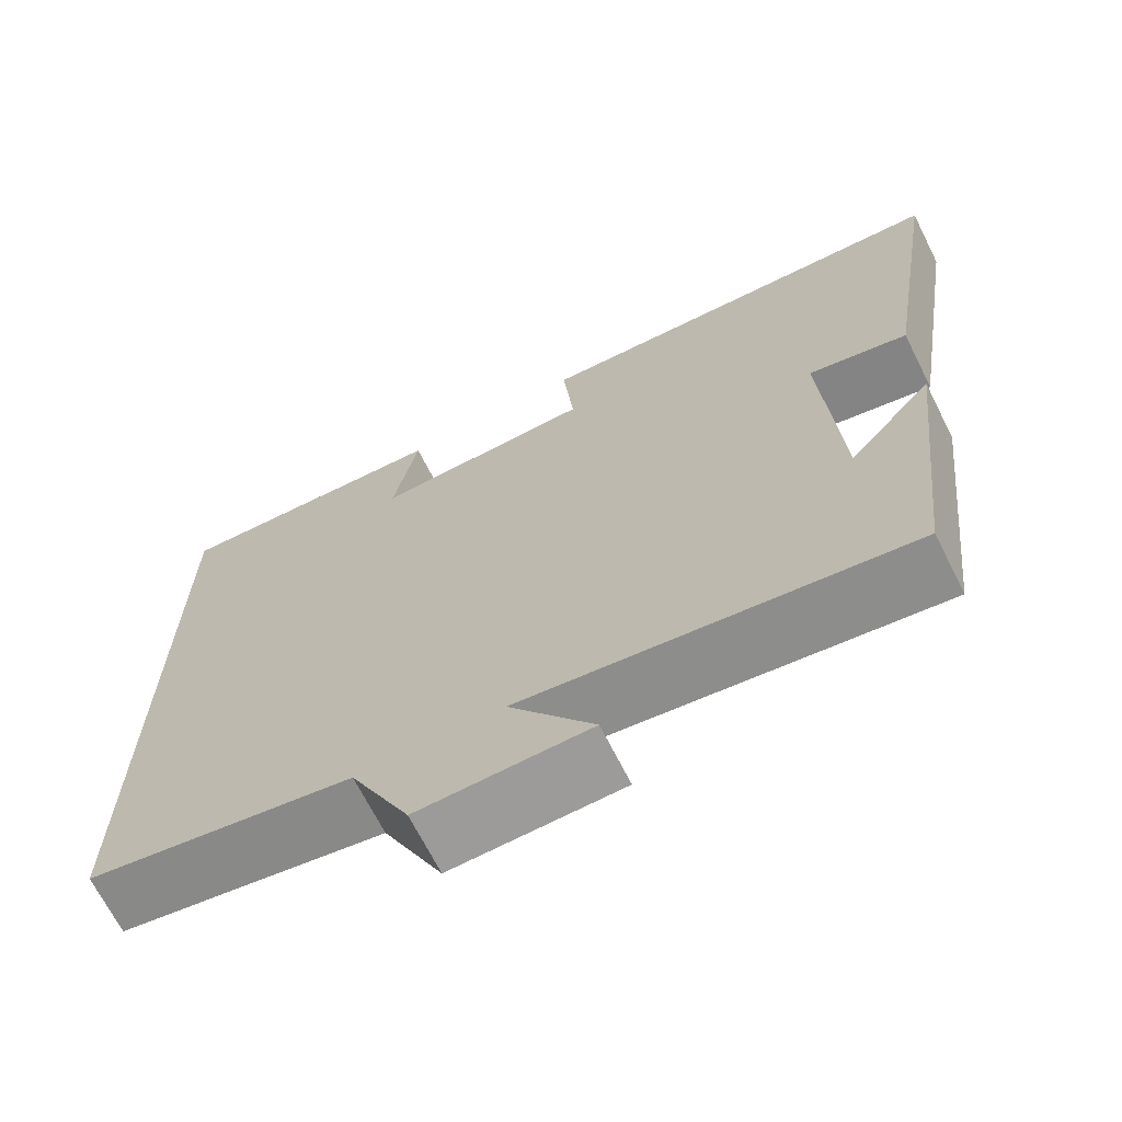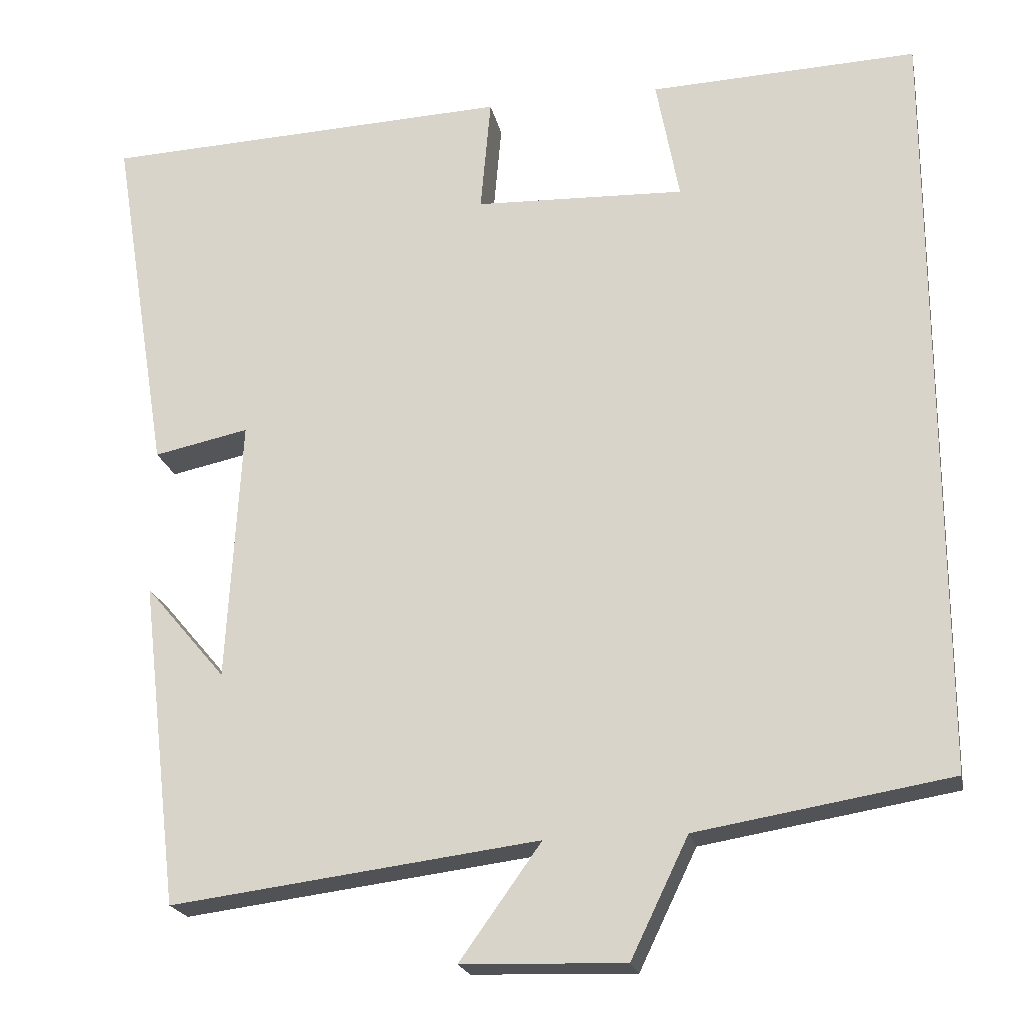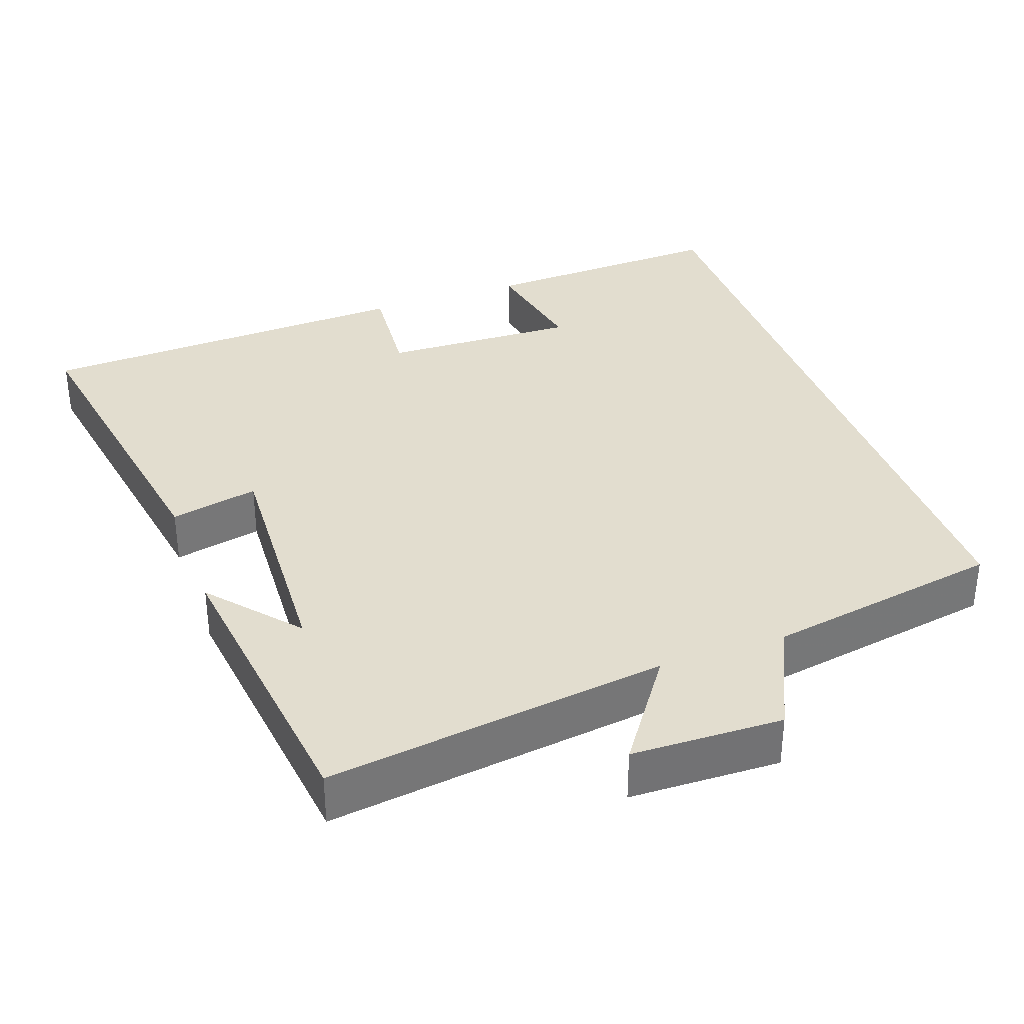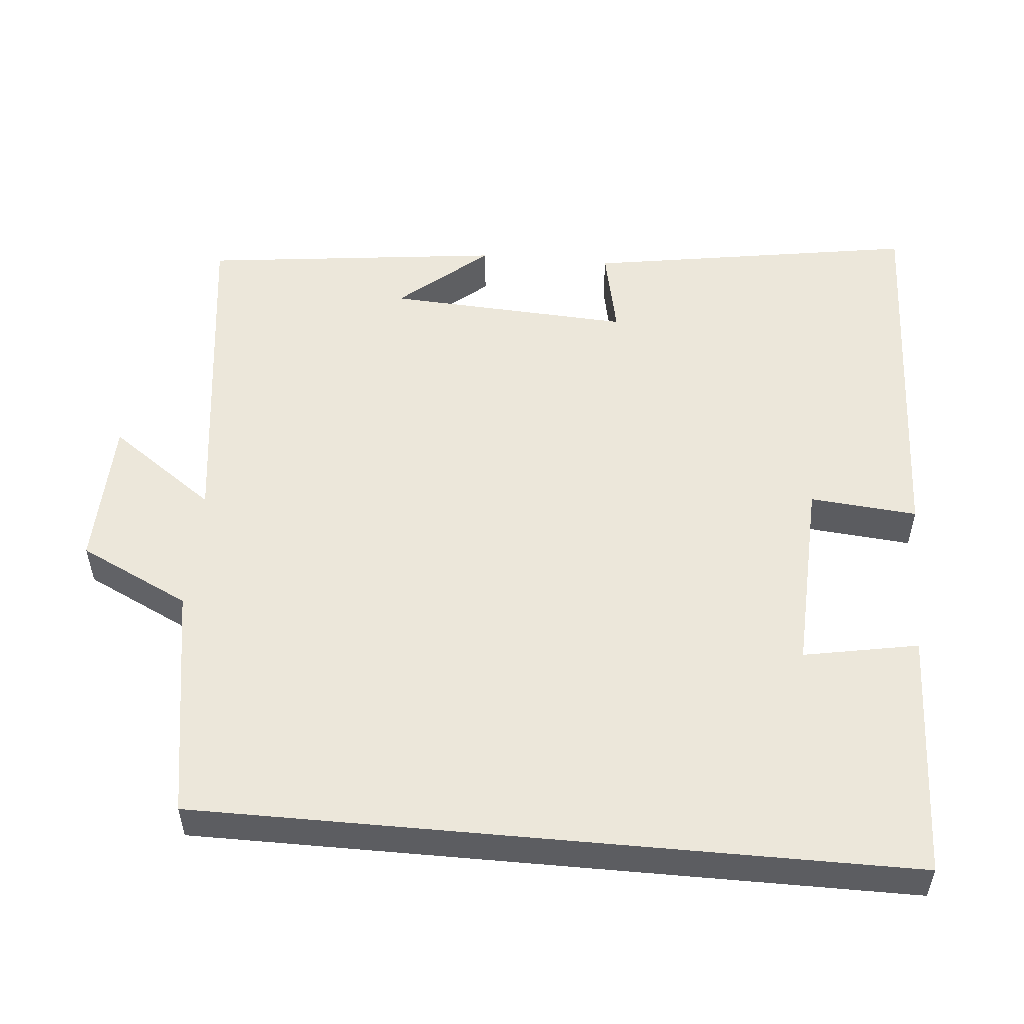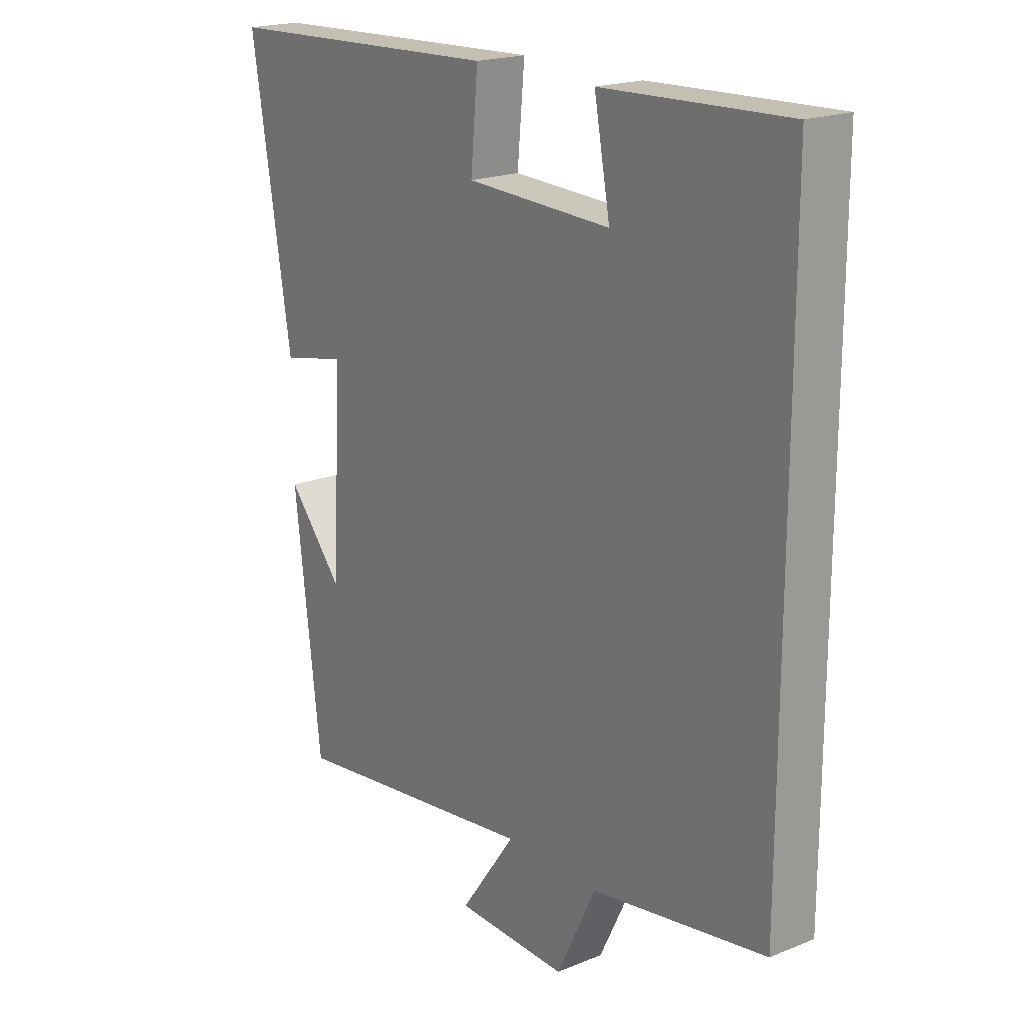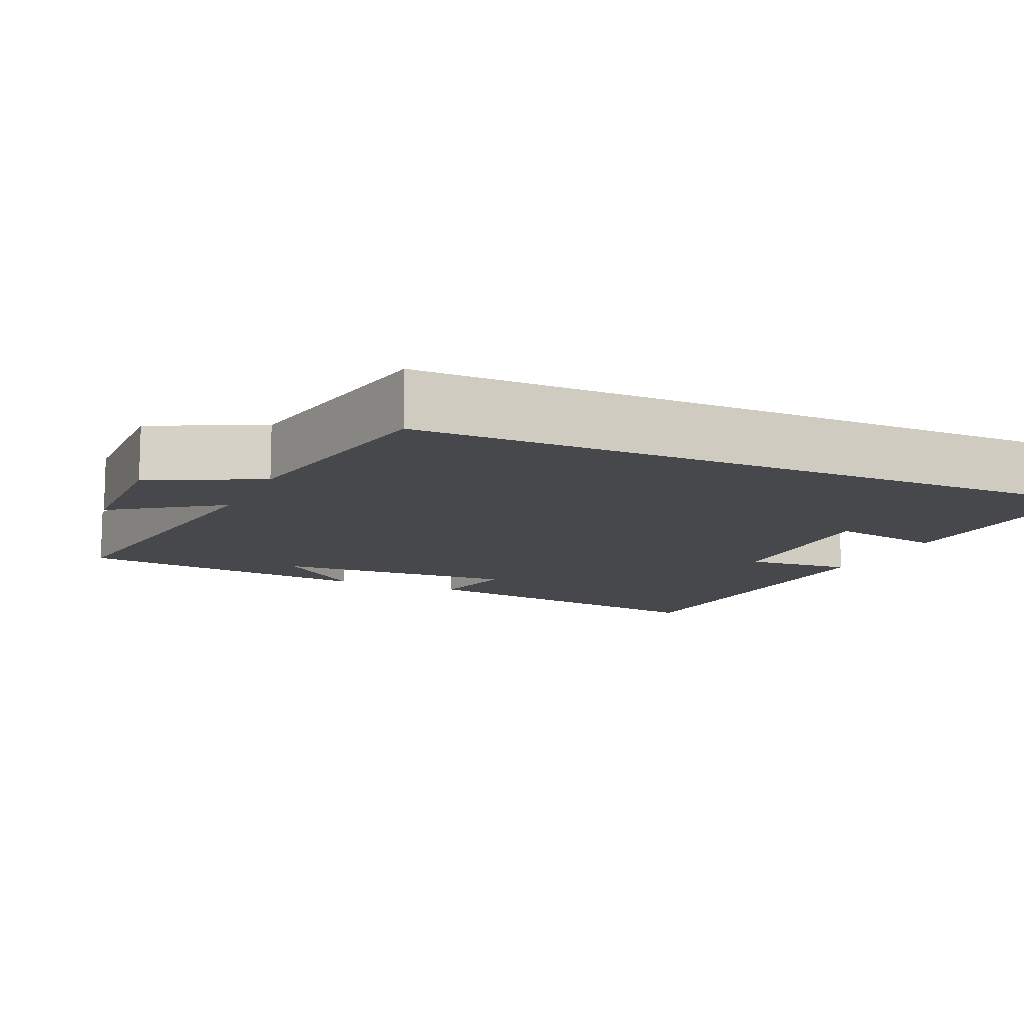
<metadata>
{"format":"obj","ext":"obj","renderer":"f3d","projection":"perspective","resolution":1024,"background":"white","views":[{"elev":-68.8,"azim":26.8,"up":"+Z"},{"elev":-20.9,"azim":-168.5,"up":"+Z"},{"elev":34.9,"azim":160.1,"up":"+Y"},{"elev":53.2,"azim":-84.8,"up":"+Y"},{"elev":19.7,"azim":-126.9,"up":"+Z"},{"elev":-11.5,"azim":-114.5,"up":"+Y"}]}
</metadata>
<code>
v -0.5 0.07 0.513
v -0.164 0.07 0.5
v -0.193 0.07 0.345
v 0.071 0.07 0.355
v 0.058 0.07 0.5
v 0.572 0.07 0.479
v 0.5 0.07 0.034
v 0.381 0.07 0.059
v 0.399 0.07 -0.271
v 0.5 0.07 -0.152
v 0.452 0.07 -0.559
v -0.008 0.07 -0.5
v 0.094 0.07 -0.643
v -0.11 0.07 -0.649
v -0.182 0.07 -0.5
v -0.5 0.07 -0.447
v -0.5 0 0.513
v -0.164 0 0.5
v -0.193 0 0.345
v 0.071 0 0.355
v 0.058 0 0.5
v 0.572 0 0.479
v 0.5 0 0.034
v 0.381 0 0.059
v 0.399 0 -0.271
v 0.5 0 -0.152
v 0.452 0 -0.559
v -0.008 0 -0.5
v 0.094 0 -0.643
v -0.11 0 -0.649
v -0.182 0 -0.5
v -0.5 0 -0.447
f 15 16 1
f 12 13 14 15
f 12 15 1
f 9 10 11
f 9 11 12 1
f 5 6 7 8
f 4 5 8 9
f 3 4 9
f 1 2 3
f 1 3 9
f 17 32 31
f 31 30 29 28
f 17 31 28
f 27 26 25
f 17 28 27 25
f 24 23 22 21
f 25 24 21 20
f 25 20 19
f 19 18 17
f 25 19 17
f 1 17 18 2
f 2 18 19 3
f 3 19 20 4
f 4 20 21 5
f 5 21 22 6
f 6 22 23 7
f 7 23 24 8
f 8 24 25 9
f 9 25 26 10
f 10 26 27 11
f 11 27 28 12
f 12 28 29 13
f 13 29 30 14
f 14 30 31 15
f 15 31 32 16
f 16 32 17 1

</code>
